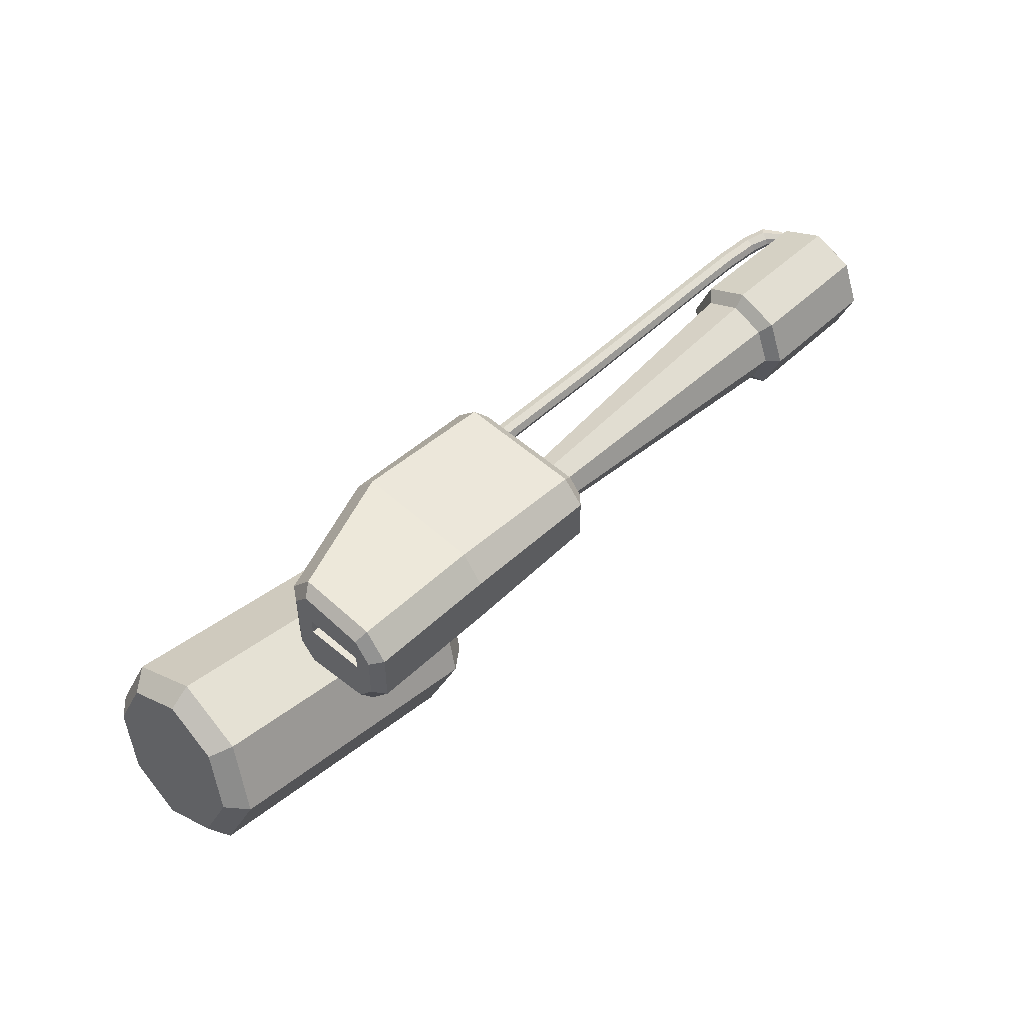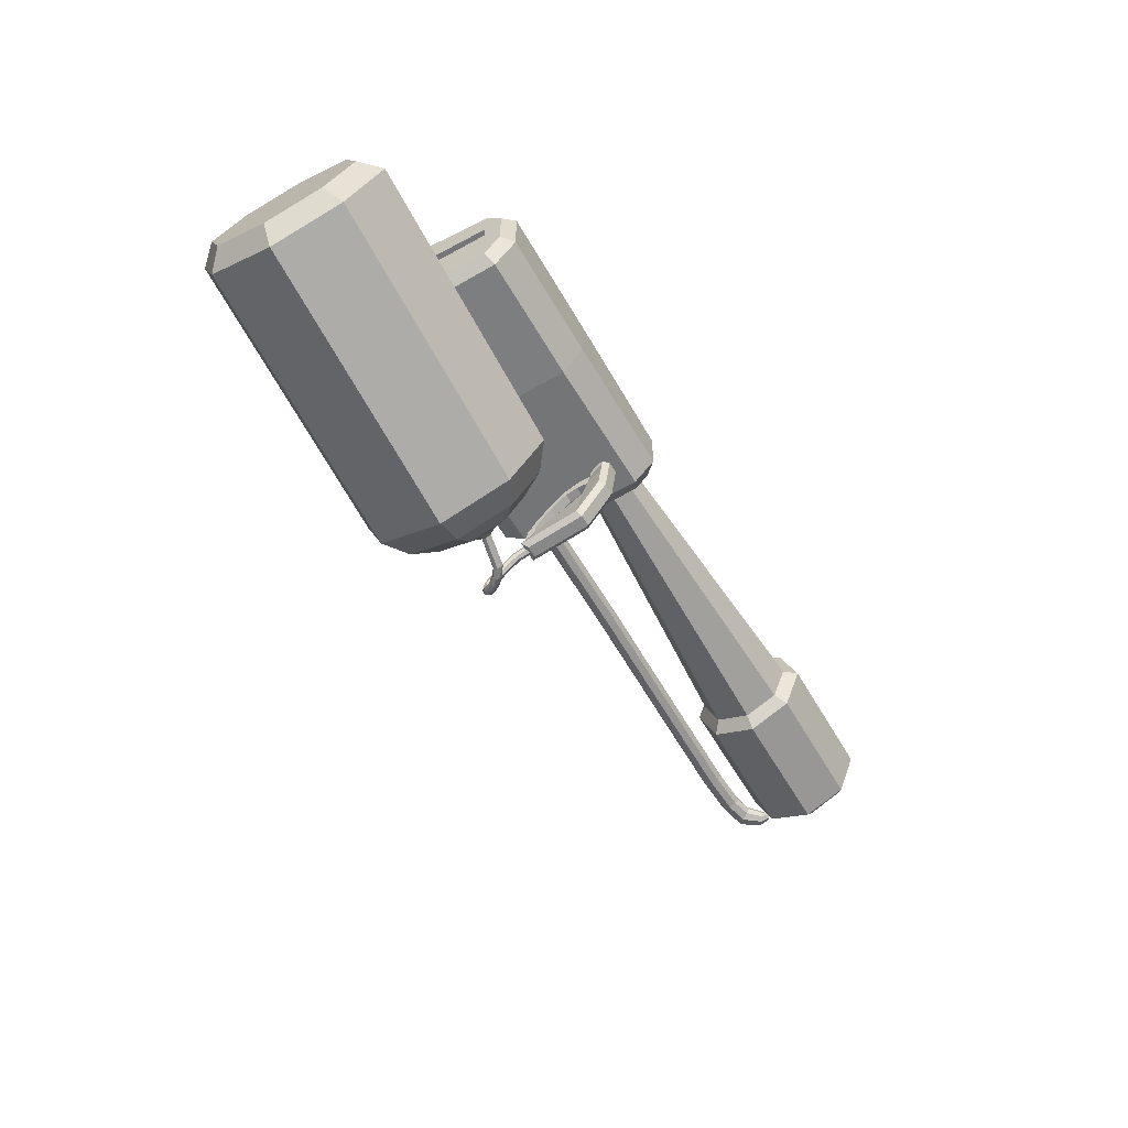
<metadata>
{"format":"obj","ext":"obj","renderer":"f3d","projection":"perspective","resolution":1024,"background":"white","views":[{"elev":49.0,"azim":133.5,"up":"+Z"},{"elev":-57.5,"azim":119.6,"up":"+Z"}]}
</metadata>
<code>
g default
v 2.93 0.1819 -1.036
v 2.836 0.2667 -1.138
v 2.954 -0.1575 -1.174
v 2.866 -0.1575 -1.312
v 2.93 -0.4969 -1.036
v 2.836 -0.5818 -1.138
v 2.871 -0.6375 -0.7014
v 2.762 -0.7575 -0.7207
v 2.812 -0.4969 -0.3671
v 2.688 -0.5818 -0.3028
v 2.788 -0.1575 -0.2287
v 2.658 -0.1575 -0.1298
v 2.812 0.1819 -0.3671
v 2.688 0.2667 -0.3028
v 2.871 0.3225 -0.7014
v 2.762 0.4425 -0.7207
v 0.9112 0.1819 -1.392
v 1.084 0.2667 -1.447
v 0.9356 -0.1575 -1.53
v 1.115 -0.1575 -1.62
v 0.9112 -0.4969 -1.392
v 1.084 -0.5818 -1.447
v 0.8523 -0.6375 -1.057
v 1.011 -0.7575 -1.029
v 0.7934 -0.4969 -0.7231
v 0.937 -0.5818 -0.6116
v 0.7689 -0.1575 -0.5847
v 0.9065 -0.1575 -0.4386
v 0.7934 0.1819 -0.7231
v 0.937 0.2667 -0.6116
v 0.8523 0.3225 -1.057
v 1.011 0.4425 -1.029
v 0.8107 -0.1575 -1.383
v 0.7948 0.06382 -1.292
v 0.7948 -0.3789 -1.292
v 0.7563 -0.4706 -1.074
v 0.7179 -0.3789 -0.8563
v 0.702 -0.1575 -0.766
v 0.7179 0.06382 -0.8563
v 0.7563 0.1555 -1.074
v 0.7165 -0.1575 -1.205
v 0.7103 -0.07148 -1.17
v 0.7103 -0.2436 -1.17
v 0.6954 -0.2792 -1.085
v 0.6804 -0.2436 -1
v 0.6743 -0.1575 -0.9652
v 0.6804 -0.07148 -1
v 0.6954 -0.03584 -1.085
v 0.6552 -0.1575 -1.124
v 0.6536 -0.1355 -1.115
v 0.6536 -0.1796 -1.115
v 0.6498 -0.1887 -1.093
v 0.6459 -0.1796 -1.071
v 0.6444 -0.1575 -1.062
v 0.6459 -0.1355 -1.071
v 0.6498 -0.1264 -1.093
v 0.4594 -0.1918 -1.166
v 0.4021 -0.2321 -1.17
v 0.3613 -0.2737 -1.166
v 0.3323 -0.3135 -1.153
v 0.3122 -0.3482 -1.131
v 0.2984 -0.3732 -1.096
v 0.2895 -0.3792 -1.047
v 0.2839 -0.3603 -0.9952
v 0.2797 -0.3252 -0.9459
v 0.2778 -0.2799 -0.8992
v 0.2786 -0.2284 -0.8566
v 0.279 -0.1745 -0.8217
v 0.2753 -0.122 -0.7982
v 0.2712 -0.07411 -0.789
v 0.4539 -0.1701 -1.158
v 0.3885 -0.2139 -1.163
v 0.3454 -0.2574 -1.159
v 0.3151 -0.2987 -1.146
v 0.295 -0.3335 -1.123
v 0.2824 -0.3563 -1.091
v 0.2751 -0.3602 -1.049
v 0.2705 -0.3426 -1.004
v 0.2667 -0.3096 -0.9584
v 0.2656 -0.2662 -0.9137
v 0.2671 -0.2165 -0.8727
v 0.2675 -0.1649 -0.8394
v 0.2637 -0.1156 -0.8177
v 0.2605 -0.07364 -0.8103
v 0.4611 -0.2135 -1.156
v 0.414 -0.2495 -1.159
v 0.377 -0.2878 -1.155
v 0.3513 -0.3237 -1.143
v 0.3336 -0.3546 -1.122
v 0.3213 -0.377 -1.09
v 0.3129 -0.3824 -1.044
v 0.3073 -0.3634 -0.9915
v 0.303 -0.3281 -0.9418
v 0.3006 -0.2824 -0.8947
v 0.301 -0.2303 -0.8516
v 0.3013 -0.1753 -0.8159
v 0.2979 -0.121 -0.7914
v 0.2933 -0.06966 -0.7811
v 0.458 -0.2226 -1.135
v 0.4172 -0.2559 -1.136
v 0.3833 -0.2915 -1.132
v 0.3609 -0.3235 -1.121
v 0.3467 -0.3491 -1.103
v 0.3377 -0.3655 -1.077
v 0.3315 -0.3679 -1.04
v 0.3268 -0.3503 -0.995
v 0.3229 -0.3167 -0.9485
v 0.3209 -0.2723 -0.9028
v 0.3214 -0.2211 -0.8605
v 0.3218 -0.1669 -0.8254
v 0.3183 -0.1133 -0.8013
v 0.3138 -0.06289 -0.7913
v 0.4519 -0.2137 -1.113
v 0.4098 -0.2475 -1.115
v 0.3765 -0.2826 -1.111
v 0.3555 -0.3128 -1.1
v 0.3437 -0.3347 -1.084
v 0.3379 -0.3454 -1.064
v 0.3345 -0.3443 -1.039
v 0.3312 -0.3285 -1.004
v 0.3278 -0.2977 -0.962
v 0.3266 -0.2555 -0.9188
v 0.3278 -0.2062 -0.8783
v 0.3282 -0.1542 -0.8447
v 0.3244 -0.1034 -0.8221
v 0.3207 -0.05776 -0.8136
v 0.4463 -0.192 -1.105
v 0.3962 -0.2293 -1.108
v 0.3606 -0.2663 -1.104
v 0.3383 -0.2981 -1.093
v 0.3265 -0.3199 -1.077
v 0.3219 -0.3285 -1.059
v 0.3201 -0.3253 -1.04
v 0.3177 -0.3108 -1.012
v 0.3149 -0.2821 -0.9744
v 0.3145 -0.2418 -0.9333
v 0.3162 -0.1944 -0.8944
v 0.3167 -0.1446 -0.8624
v 0.3128 -0.09713 -0.8417
v 0.3099 -0.05729 -0.8349
v 0.4446 -0.1702 -1.115
v 0.3843 -0.2118 -1.119
v 0.3448 -0.2522 -1.115
v 0.3193 -0.2878 -1.103
v 0.3051 -0.3135 -1.085
v 0.299 -0.3247 -1.065
v 0.2968 -0.3221 -1.044
v 0.2944 -0.3076 -1.016
v 0.2917 -0.2792 -0.9785
v 0.2917 -0.2393 -0.9378
v 0.2937 -0.1925 -0.8994
v 0.2942 -0.1437 -0.8682
v 0.2901 -0.09809 -0.8485
v 0.2878 -0.06174 -0.8427
v 0.4477 -0.1612 -1.137
v 0.3811 -0.2055 -1.142
v 0.3385 -0.2485 -1.138
v 0.3097 -0.2881 -1.125
v 0.292 -0.3191 -1.104
v 0.2826 -0.3363 -1.078
v 0.2781 -0.3366 -1.047
v 0.2748 -0.3208 -1.013
v 0.2717 -0.2906 -0.9719
v 0.2714 -0.2494 -0.9297
v 0.2733 -0.2017 -0.8905
v 0.2738 -0.1521 -0.8587
v 0.2698 -0.1058 -0.8386
v 0.2673 -0.06851 -0.8325
v 0.267 -0.09033 -0.7417
v 0.2223 0.4025 -0.2489
v 0.3245 -0.09033 -0.7417
v 0.366 0.4025 -0.2489
v 0.2549 0.3132 -0.5376
v 0.3334 0.3132 -0.5376
v 0.267 0.3489 -0.4221
v 0.3245 0.3489 -0.4221
v 0.267 0.3703 -0.3528
v 0.3245 0.3703 -0.3528
v 0.267 -0.02525 -0.7087
v 0.3245 -0.02525 -0.7087
v 0.2679 -0.01599 -0.6512
v 0.3255 -0.01599 -0.6512
v 0.3255 -0.06871 -0.6695
v 0.2679 -0.06871 -0.6695
v 0.2685 0.02502 -0.5929
v 0.3261 0.02502 -0.5929
v 0.3261 -0.01535 -0.5966
v 0.2685 -0.01535 -0.5966
v 0.2691 0.09275 -0.5221
v 0.3267 0.09275 -0.5221
v 0.3267 0.06474 -0.5112
v 0.2691 0.06474 -0.5112
v 0.2691 0.1462 -0.4812
v 0.3267 0.1462 -0.4812
v 0.3267 0.1306 -0.4557
v 0.2691 0.1306 -0.4557
v 0.2691 0.1997 -0.4402
v 0.3267 0.1997 -0.4402
v 0.3267 0.1964 -0.4001
v 0.2691 0.1964 -0.4001
v 0.2683 0.2781 -0.4183
v 0.3259 0.2781 -0.4183
v 0.3259 0.2871 -0.3637
v 0.2683 0.2871 -0.3637
v 0.2553 -0.0578 -0.8592
v 0.2223 -0.09033 -0.8304
v 0.366 -0.09033 -0.8304
v 0.333 -0.0578 -0.8592
v 0.2223 0.4926 -0.2489
v 0.2551 0.5257 -0.2489
v 0.2552 0.5106 -0.354
v 0.2223 0.4777 -0.3537
v 0.366 0.4926 -0.2489
v 0.3332 0.5257 -0.2489
v 0.3331 0.5106 -0.354
v 0.366 0.4777 -0.3537
v 0.2551 0.3132 -0.7943
v 0.2223 0.2943 -0.7643
v 0.2223 -0.02525 -0.8205
v 0.2553 -0.02525 -0.8535
v 0.2551 0.4815 -0.5569
v 0.2223 0.4501 -0.5444
v 0.3332 0.3132 -0.7943
v 0.366 0.2943 -0.7643
v 0.366 -0.02525 -0.8205
v 0.333 -0.02525 -0.8535
v 0.366 0.4501 -0.5444
v 0.3332 0.4815 -0.5569
v 0.2553 0.5011 -0.4201
v 0.2223 0.4681 -0.4205
v 0.333 0.5011 -0.4201
v 0.366 0.4681 -0.4205
v 1.036 -0.3566 0.1888
v 1.036 -0.2143 0.3485
v 1.036 0.7194 0.1313
v 1.036 0.5843 0.2994
v 1.036 0.5843 -0.3566
v 1.036 0.7194 -0.1885
v 1.036 -0.3566 -0.246
v 1.036 -0.2143 -0.4056
v 0.03558 -0.1799 0.1972
v 0.1269 -0.2143 0.2905
v 0.03558 0.5431 0.1597
v 0.1269 0.5843 0.249
v 0.03558 -0.2653 0.1162
v 0.1269 -0.3566 0.1554
v 0.03558 0.628 0.07026
v 0.1269 0.7194 0.1067
v 0.03558 0.628 -0.1274
v 0.1269 0.7194 -0.1639
v 0.03558 0.5431 -0.2168
v 0.1269 0.5843 -0.3062
v 0.03558 -0.1799 -0.2544
v 0.1269 -0.2143 -0.3477
v 0.03558 -0.2653 -0.1734
v 0.1269 -0.3566 -0.2126
v 1.911 0.1534 0.07651
v 1.911 0.1534 -0.0246
v 1.911 0.5423 -0.01803
v 1.911 0.5423 0.06993
v 1.768 0.1534 0.07651
v 1.768 0.1534 -0.0246
v 1.768 0.5423 -0.01803
v 1.768 0.5423 0.06993
v 1.911 0.02726 0.1667
v 1.855 -0.05165 0.1888
v 1.848 0.08824 0.3485
v 1.911 0.1272 0.2775
v 1.911 0.02992 -0.2228
v 1.855 -0.05165 -0.246
v 1.847 0.08779 -0.4056
v 1.911 0.1275 -0.3332
v 1.843 0.5843 -0.3566
v 1.911 0.5493 -0.2923
v 1.911 0.6518 -0.1647
v 1.843 0.7194 -0.1885
v 1.911 0.6518 0.1075
v 1.843 0.7194 0.1313
v 1.843 0.5843 0.2994
v 1.911 0.5493 0.2351
v 0.1729 0.4884 -0.1377
v 0.1729 0.3792 -0.183
v 0.1729 0.2701 -0.1377
v 0.1729 0.2249 -0.02858
v 0.1729 0.2701 0.08058
v 0.1729 0.3792 0.1258
v 0.1729 0.4884 0.08058
v 0.1729 0.5336 -0.02858
v -1.827 0.5914 -0.2407
v -1.827 0.3792 -0.3286
v -1.827 0.1671 -0.2407
v -1.827 0.07924 -0.02858
v -1.827 0.1671 0.1835
v -1.827 0.3792 0.2714
v -1.827 0.5914 0.1835
v -1.827 0.6792 -0.02858
v -2.807 0.5914 -0.2407
v -2.807 0.3792 -0.3286
v -2.807 0.1671 -0.2407
v -2.807 0.07924 -0.02858
v -2.807 0.1671 0.1835
v -2.807 0.3792 0.2714
v -2.807 0.5914 0.1835
v -2.807 0.6792 -0.02858
v -1.892 0.6467 -0.2961
v -1.892 0.3792 -0.4069
v -2.742 0.3792 -0.4069
v -2.742 0.6467 -0.2961
v -1.892 0.1118 -0.2961
v -2.742 0.1118 -0.2961
v -1.892 0.000967 -0.02858
v -2.742 0.000967 -0.02858
v -1.892 0.1118 0.2389
v -2.742 0.1118 0.2389
v -1.892 0.3792 0.3497
v -2.742 0.3792 0.3497
v -1.892 0.6467 0.2389
v -2.742 0.6467 0.2389
v -1.892 0.7575 -0.02858
v -2.742 0.7575 -0.02858
v -2.807 0.5165 -0.1658
v -2.807 0.3792 -0.2227
v -2.807 0.242 -0.1658
v -2.807 0.1852 -0.02858
v -2.807 0.242 0.1087
v -2.807 0.3792 0.1655
v -2.807 0.5165 0.1087
v -2.807 0.5733 -0.02858
v -2.443 0.5165 -0.1658
v -2.443 0.3792 -0.2227
v -2.443 0.242 -0.1658
v -2.443 0.1852 -0.02858
v -2.443 0.242 0.1087
v -2.443 0.3792 0.1655
v -2.443 0.5165 0.1087
v -2.443 0.5733 -0.02858
v -2.443 0.3792 -0.02858
v 0.203 -0.1014 -0.07249
v 0.203 -0.1474 -0.09154
v 0.203 -0.1934 -0.07249
v 0.203 -0.2125 -0.0265
v 0.203 -0.1934 0.01949
v 0.203 -0.1474 0.03854
v 0.203 -0.1014 0.01949
v 0.203 -0.08238 -0.0265
v -0.8379 -0.1014 -0.07249
v -0.8379 -0.1474 -0.09154
v -0.8379 -0.1934 -0.07249
v -0.8379 -0.2125 -0.0265
v -0.8379 -0.1934 0.01949
v -0.8379 -0.1474 0.03854
v -0.8379 -0.1014 0.01949
v -0.8379 -0.08238 -0.0265
v -2.097 -0.1212 -0.06924
v -2.421 -0.1245 -0.06929
v -2.664 -0.1131 -0.06867
v -2.793 -0.08579 -0.05909
v -2.883 -0.007542 -0.05062
v -2.89 0.0307 -0.04525
v -2.086 -0.1669 -0.08833
v -2.419 -0.1704 -0.08835
v -2.671 -0.1588 -0.08835
v -2.813 -0.127 -0.08707
v -2.907 -0.02997 -0.06873
v -2.912 0.02461 -0.05434
v -2.074 -0.2126 -0.06933
v -2.416 -0.2164 -0.06931
v -2.681 -0.2046 -0.06931
v -2.856 -0.1682 -0.06931
v -2.939 -0.0524 -0.06063
v -2.934 0.01852 -0.04526
v -2.068 -0.2315 -0.02337
v -2.415 -0.2355 -0.02332
v -2.685 -0.2235 -0.02332
v -2.875 -0.1853 -0.02332
v -2.954 -0.0617 -0.02332
v -2.943 0.01599 -0.02331
v -2.071 -0.2125 0.02263
v -2.416 -0.2164 0.02267
v -2.681 -0.2046 0.02267
v -2.856 -0.1682 0.02267
v -2.939 -0.05241 0.014
v -2.934 0.01851 -0.001366
v -2.081 -0.1668 0.04172
v -2.419 -0.1705 0.04173
v -2.671 -0.1588 0.04173
v -2.813 -0.127 0.04046
v -2.907 -0.02998 0.02211
v -2.912 0.02461 0.007729
v -2.093 -0.1211 0.02272
v -2.421 -0.1245 0.02269
v -2.664 -0.1131 0.02207
v -2.793 -0.08581 0.01249
v -2.883 -0.007552 0.004019
v -2.89 0.0307 -0.001356
v -2.099 -0.1022 -0.02324
v -2.422 -0.1054 -0.02329
v -2.679 -0.09413 -0.02329
v -2.792 -0.06874 -0.0233
v -2.876 0.001744 -0.0233
v -2.881 0.03323 -0.0233
g FlameThrower
f 1 2 16 15
f 2 1 3 4
f 4 3 5 6
f 6 5 7 8
f 8 7 9 10
f 10 9 11 12
f 12 11 13 14
f 14 13 15 16
f 17 18 20 19
f 18 17 31 32
f 19 20 22 21
f 21 22 24 23
f 23 24 26 25
f 25 26 28 27
f 27 28 30 29
f 29 30 32 31
f 2 4 20 18
f 4 6 22 20
f 6 8 24 22
f 8 10 26 24
f 10 12 28 26
f 12 14 30 28
f 14 16 32 30
f 16 2 18 32
f 5 9 7
f 17 19 33 34
f 19 21 35 33
f 21 23 36 35
f 23 25 37 36
f 25 27 38 37
f 27 29 39 38
f 29 31 40 39
f 31 17 34 40
f 34 33 41 42
f 33 35 43 41
f 35 36 44 43
f 36 37 45 44
f 37 38 46 45
f 38 39 47 46
f 39 40 48 47
f 40 34 42 48
f 42 41 49 50
f 41 43 51 49
f 43 44 52 51
f 44 45 53 52
f 45 46 54 53
f 46 47 55 54
f 47 48 56 55
f 48 42 50 56
f 50 49 57 71
f 71 57 58 72
f 72 58 59 73
f 73 59 60 74
f 74 60 61 75
f 75 61 62 76
f 76 62 63 77
f 77 63 64 78
f 78 64 65 79
f 79 65 66 80
f 80 66 67 81
f 81 67 68 82
f 82 68 69 83
f 83 69 70 84
f 49 51 85 57
f 57 85 86 58
f 58 86 87 59
f 59 87 88 60
f 60 88 89 61
f 61 89 90 62
f 62 90 91 63
f 63 91 92 64
f 64 92 93 65
f 65 93 94 66
f 66 94 95 67
f 67 95 96 68
f 68 96 97 69
f 69 97 98 70
f 51 52 99 85
f 85 99 100 86
f 86 100 101 87
f 87 101 102 88
f 88 102 103 89
f 89 103 104 90
f 90 104 105 91
f 91 105 106 92
f 92 106 107 93
f 93 107 108 94
f 94 108 109 95
f 95 109 110 96
f 96 110 111 97
f 97 111 112 98
f 52 53 113 99
f 99 113 114 100
f 100 114 115 101
f 101 115 116 102
f 102 116 117 103
f 103 117 118 104
f 104 118 119 105
f 105 119 120 106
f 106 120 121 107
f 107 121 122 108
f 108 122 123 109
f 109 123 124 110
f 110 124 125 111
f 111 125 126 112
f 53 54 127 113
f 113 127 128 114
f 114 128 129 115
f 115 129 130 116
f 116 130 131 117
f 117 131 132 118
f 118 132 133 119
f 119 133 134 120
f 120 134 135 121
f 121 135 136 122
f 122 136 137 123
f 123 137 138 124
f 124 138 139 125
f 125 139 140 126
f 54 55 141 127
f 127 141 142 128
f 128 142 143 129
f 129 143 144 130
f 130 144 145 131
f 131 145 146 132
f 132 146 147 133
f 133 147 148 134
f 134 148 149 135
f 135 149 150 136
f 136 150 151 137
f 137 151 152 138
f 138 152 153 139
f 139 153 154 140
f 55 56 155 141
f 141 155 156 142
f 142 156 157 143
f 143 157 158 144
f 144 158 159 145
f 145 159 160 146
f 146 160 161 147
f 147 161 162 148
f 148 162 163 149
f 149 163 164 150
f 150 164 165 151
f 151 165 166 152
f 152 166 167 153
f 153 167 168 154
f 56 50 71 155
f 155 71 72 156
f 156 72 73 157
f 157 73 74 158
f 158 74 75 159
f 159 75 76 160
f 160 76 77 161
f 161 77 78 162
f 162 78 79 163
f 163 79 80 164
f 164 80 81 165
f 165 81 82 166
f 166 82 83 167
f 167 83 84 168
f 1 15 13
f 1 13 11 9
f 1 9 5 3
f 209 213 214 210
f 170 177 178 172
f 174 173 179 180
f 176 175 173 174
f 179 169 184 181
f 169 171 183 184
f 171 180 182 183
f 180 179 181 182
f 182 181 185 186
f 183 182 186 187
f 184 183 187 188
f 181 184 188 185
f 186 185 189 190
f 187 186 190 191
f 188 187 191 192
f 185 188 192 189
f 190 189 193 194
f 191 190 194 195
f 192 191 195 196
f 189 192 196 193
f 194 193 197 198
f 195 194 198 199
f 196 195 199 200
f 193 196 200 197
f 198 197 201 202
f 199 198 202 203
f 200 199 203 204
f 197 200 204 201
f 202 201 175 176
f 203 202 176 178
f 204 203 178 177
f 201 204 177 175
f 205 206 219 220
f 206 205 208 207
f 207 208 226 225
f 209 210 211 212
f 212 211 229 230
f 214 213 216 215
f 215 216 232 231
f 217 218 222 221
f 218 217 220 219
f 221 222 230 229
f 223 224 225 226
f 224 223 228 227
f 227 228 231 232
f 229 231 228 221
f 217 223 226 220
f 206 207 171 169
f 219 179 173 218
f 217 221 228 223
f 172 178 216 213
f 224 174 180 225
f 218 173 222
f 206 169 179 219
f 225 180 171 207
f 220 226 208 205
f 211 215 231 229
f 211 210 214 215
f 212 177 170 209
f 230 175 177 212
f 216 178 176 232
f 232 176 174 227
f 227 174 224
f 222 173 175 230
f 170 172 213 209
f 261 262 263 264
f 241 242 244 243
f 242 241 245 246
f 243 244 248 247
f 246 245 255 256
f 247 248 250 249
f 249 250 252 251
f 251 252 254 253
f 253 254 256 255
f 242 234 236 244
f 248 235 238 250
f 252 237 240 254
f 256 239 233 246
f 253 255 245 241 243 247 249 251
f 242 246 233 234
f 248 244 236 235
f 252 250 238 237
f 256 254 240 239
f 257 258 262 261
f 258 259 263 262
f 259 260 264 263
f 260 257 261 264
f 265 266 270 269
f 266 265 268 267
f 267 268 280 279
f 269 270 271 272
f 272 271 273 274
f 274 273 276 275
f 275 276 278 277
f 277 278 279 280
f 234 233 266 267
f 233 239 270 266
f 239 240 271 270
f 240 237 273 271
f 237 238 276 273
f 238 235 278 276
f 235 236 279 278
f 236 234 267 279
f 260 277 280
f 258 269 272
f 272 274 259 258
f 280 268 257 260
f 259 275 277 260
f 274 275 259
f 268 265 257
f 257 265 269 258
f 281 282 290 289
f 282 283 291 290
f 283 284 292 291
f 284 285 293 292
f 285 286 294 293
f 286 287 295 294
f 287 288 296 295
f 288 281 289 296
f 305 306 307 308
f 306 309 310 307
f 309 311 312 310
f 311 313 314 312
f 313 315 316 314
f 315 317 318 316
f 317 319 320 318
f 319 305 308 320
f 289 290 306 305
f 298 297 308 307
f 290 291 309 306
f 299 298 307 310
f 291 292 311 309
f 300 299 310 312
f 292 293 313 311
f 301 300 312 314
f 293 294 315 313
f 302 301 314 316
f 294 295 317 315
f 303 302 316 318
f 295 296 319 317
f 304 303 318 320
f 296 289 305 319
f 297 304 320 308
f 297 298 322 321
f 298 299 323 322
f 299 300 324 323
f 300 301 325 324
f 301 302 326 325
f 302 303 327 326
f 303 304 328 327
f 304 297 321 328
f 321 322 330 329
f 322 323 331 330
f 323 324 332 331
f 324 325 333 332
f 325 326 334 333
f 326 327 335 334
f 327 328 336 335
f 328 321 329 336
f 329 330 337
f 330 331 337
f 331 332 337
f 332 333 337
f 333 334 337
f 334 335 337
f 335 336 337
f 336 329 337
f 338 339 347 346
f 339 340 348 347
f 340 341 349 348
f 341 342 350 349
f 342 343 351 350
f 343 344 352 351
f 344 345 353 352
f 345 338 346 353
f 346 347 360 354
f 354 360 361 355
f 355 361 362 356
f 356 362 363 357
f 357 363 364 358
f 358 364 365 359
f 347 348 366 360
f 360 366 367 361
f 361 367 368 362
f 362 368 369 363
f 363 369 370 364
f 364 370 371 365
f 348 349 372 366
f 366 372 373 367
f 367 373 374 368
f 368 374 375 369
f 369 375 376 370
f 370 376 377 371
f 349 350 378 372
f 372 378 379 373
f 373 379 380 374
f 374 380 381 375
f 375 381 382 376
f 376 382 383 377
f 350 351 384 378
f 378 384 385 379
f 379 385 386 380
f 380 386 387 381
f 381 387 388 382
f 382 388 389 383
f 351 352 390 384
f 384 390 391 385
f 385 391 392 386
f 386 392 393 387
f 387 393 394 388
f 388 394 395 389
f 352 353 396 390
f 390 396 397 391
f 391 397 398 392
f 392 398 399 393
f 393 399 400 394
f 394 400 401 395
f 353 346 354 396
f 396 354 355 397
f 397 355 356 398
f 398 356 357 399
f 399 357 358 400
f 400 358 359 401

</code>
